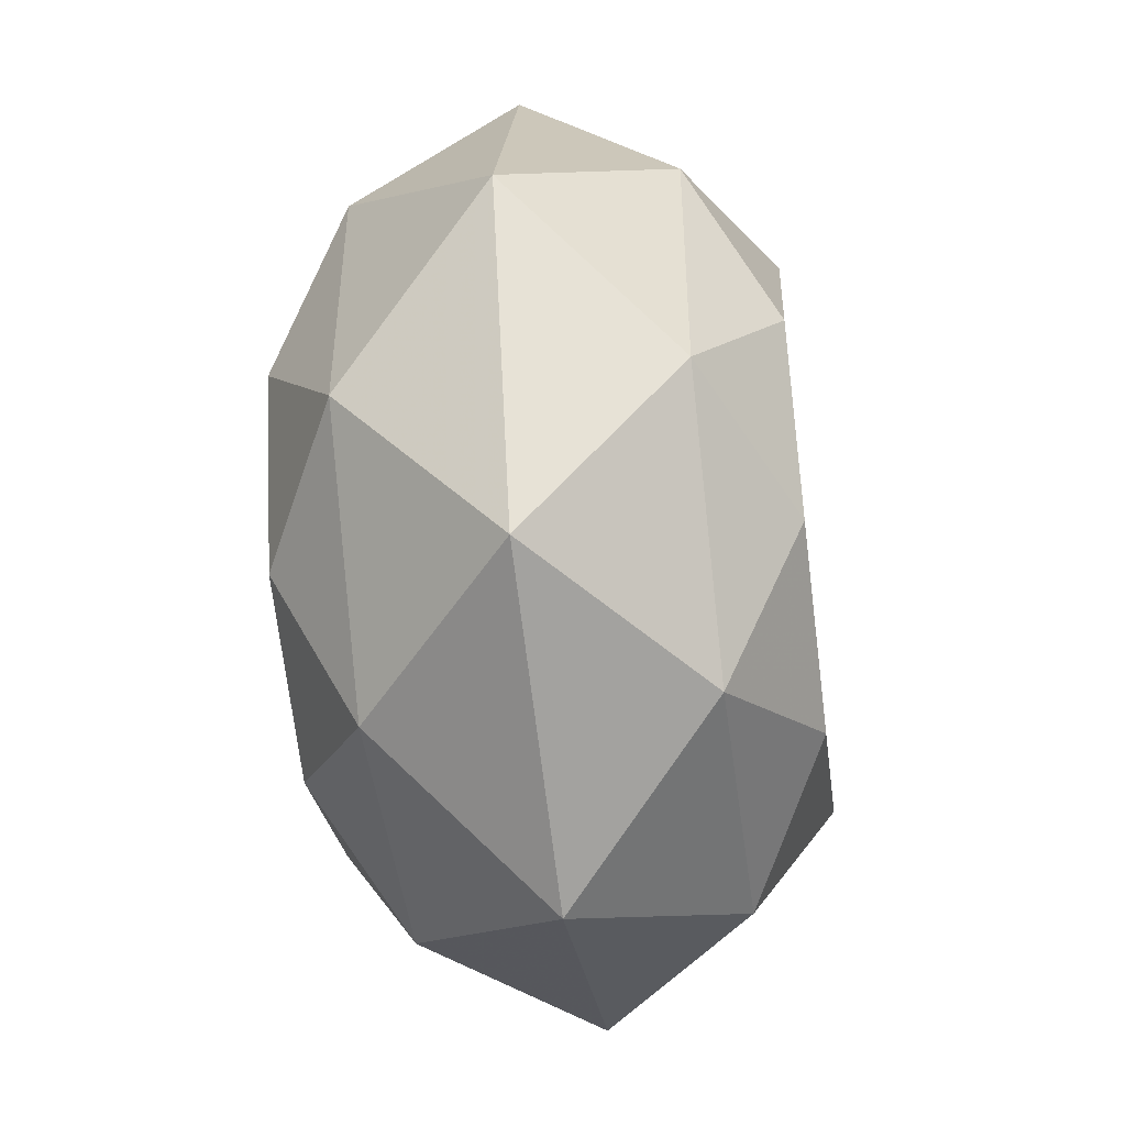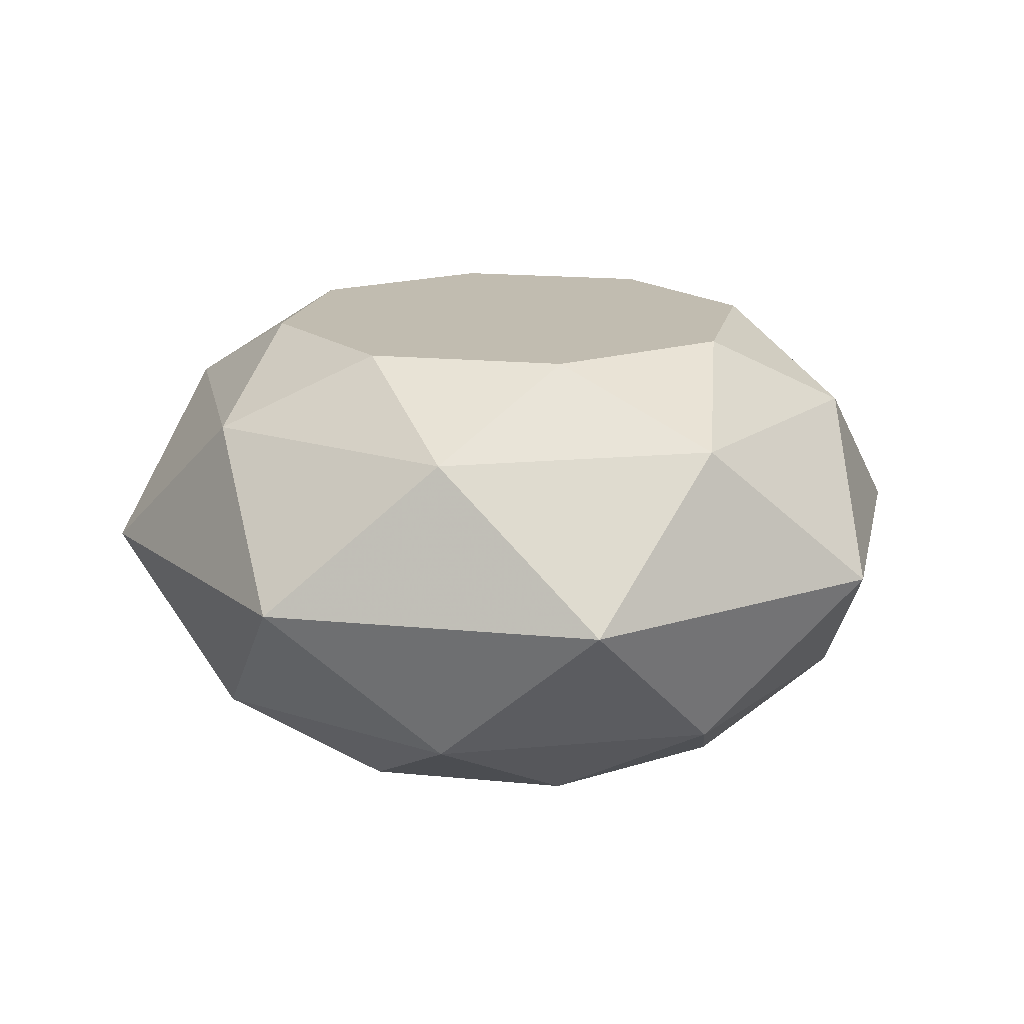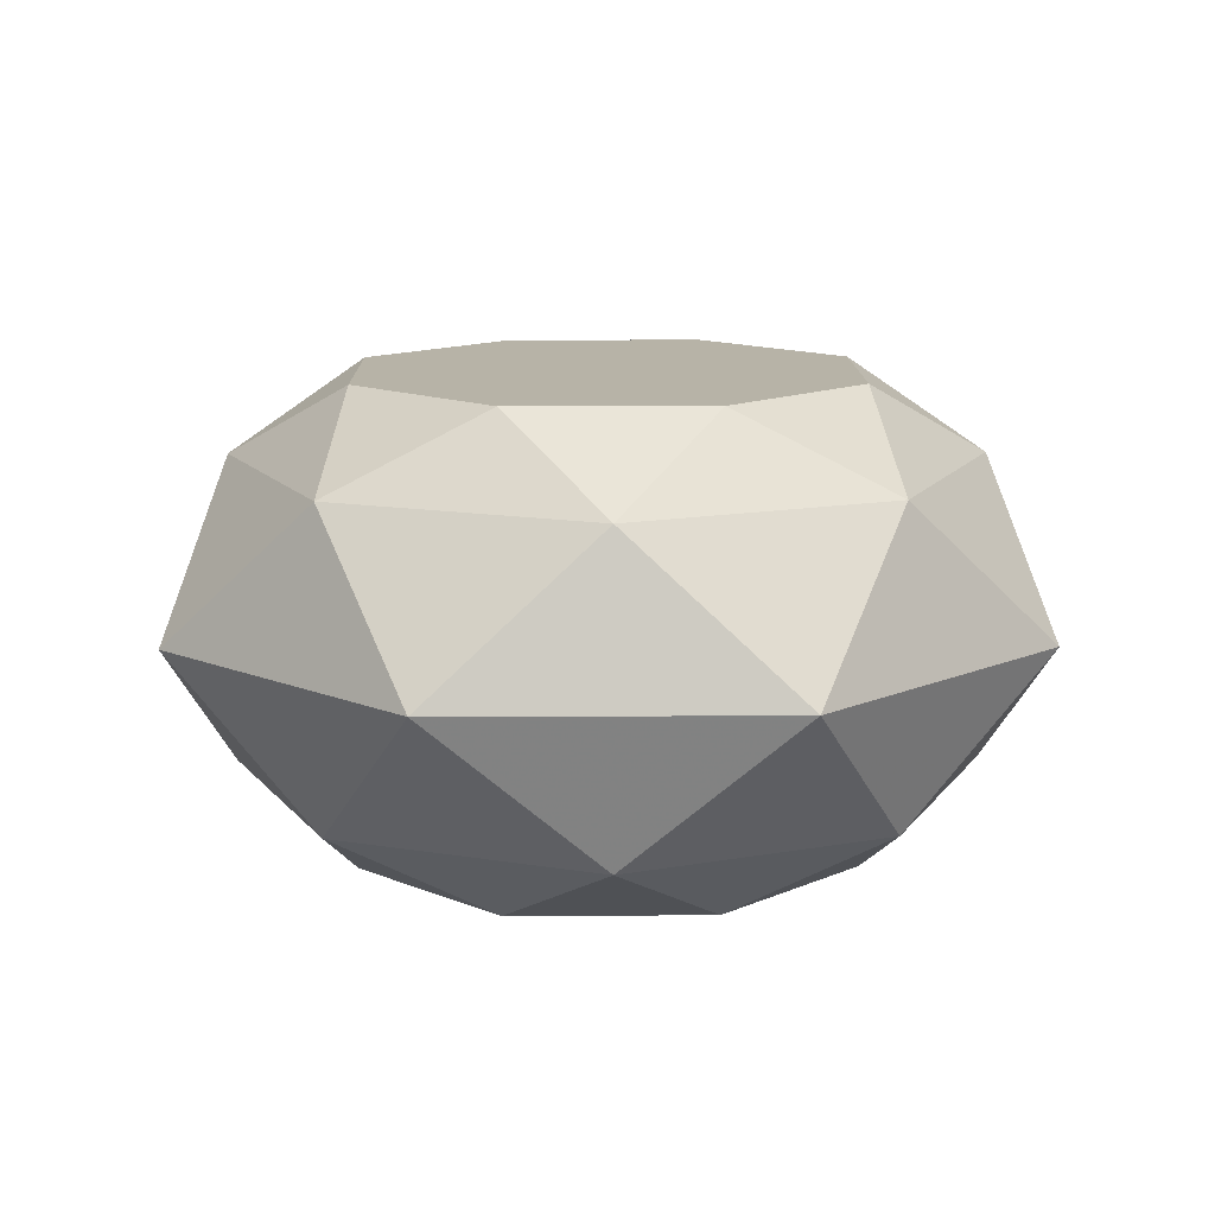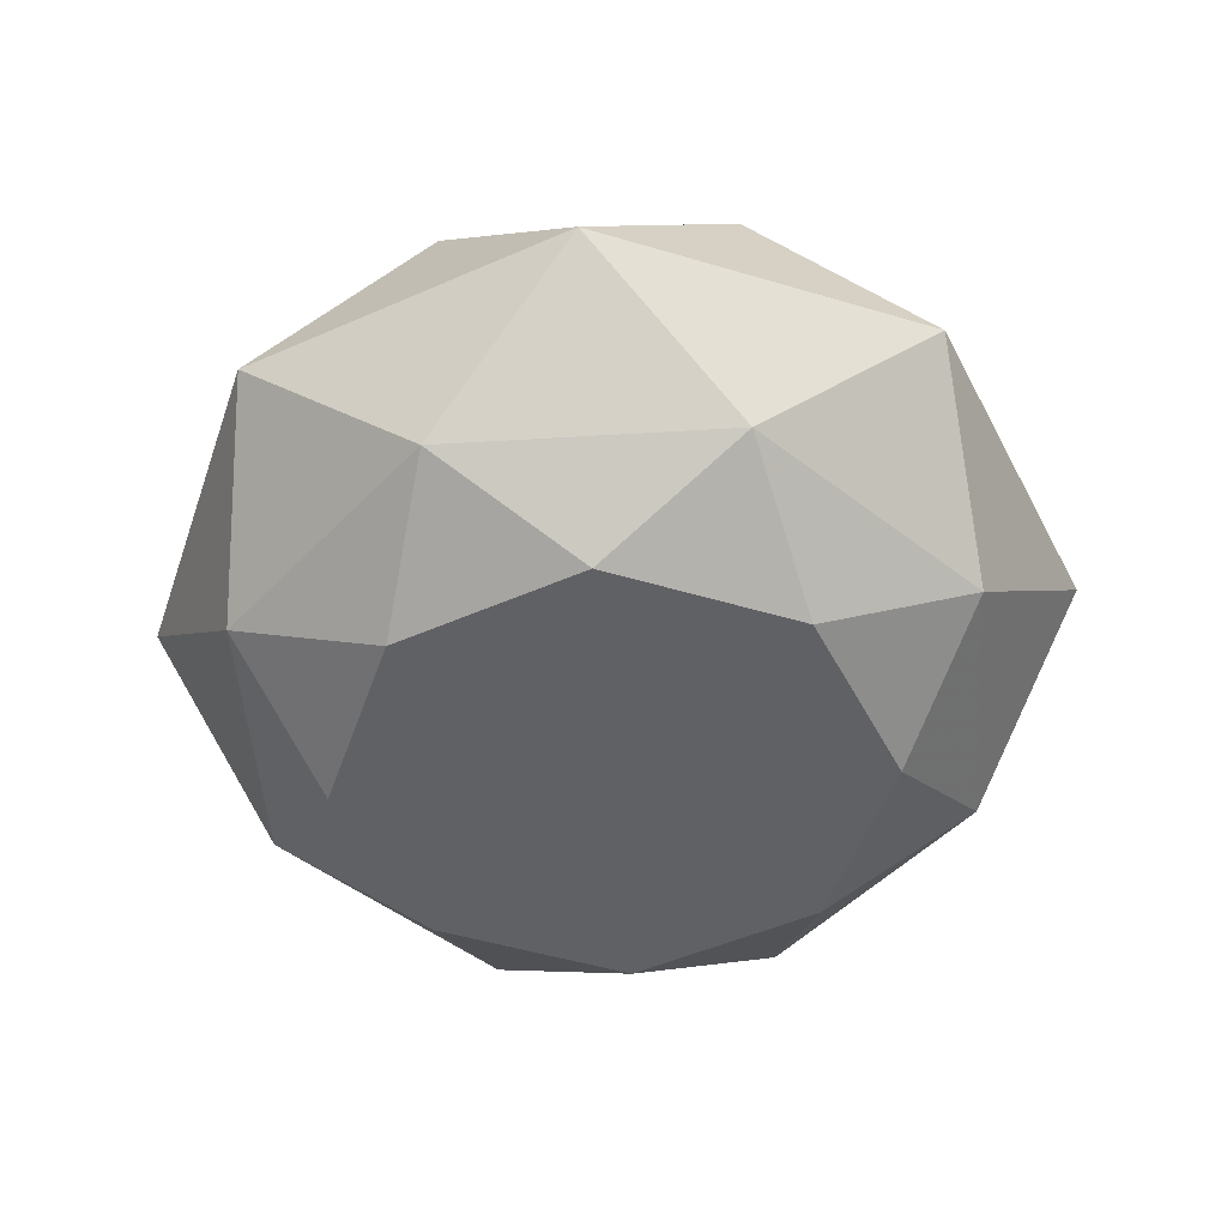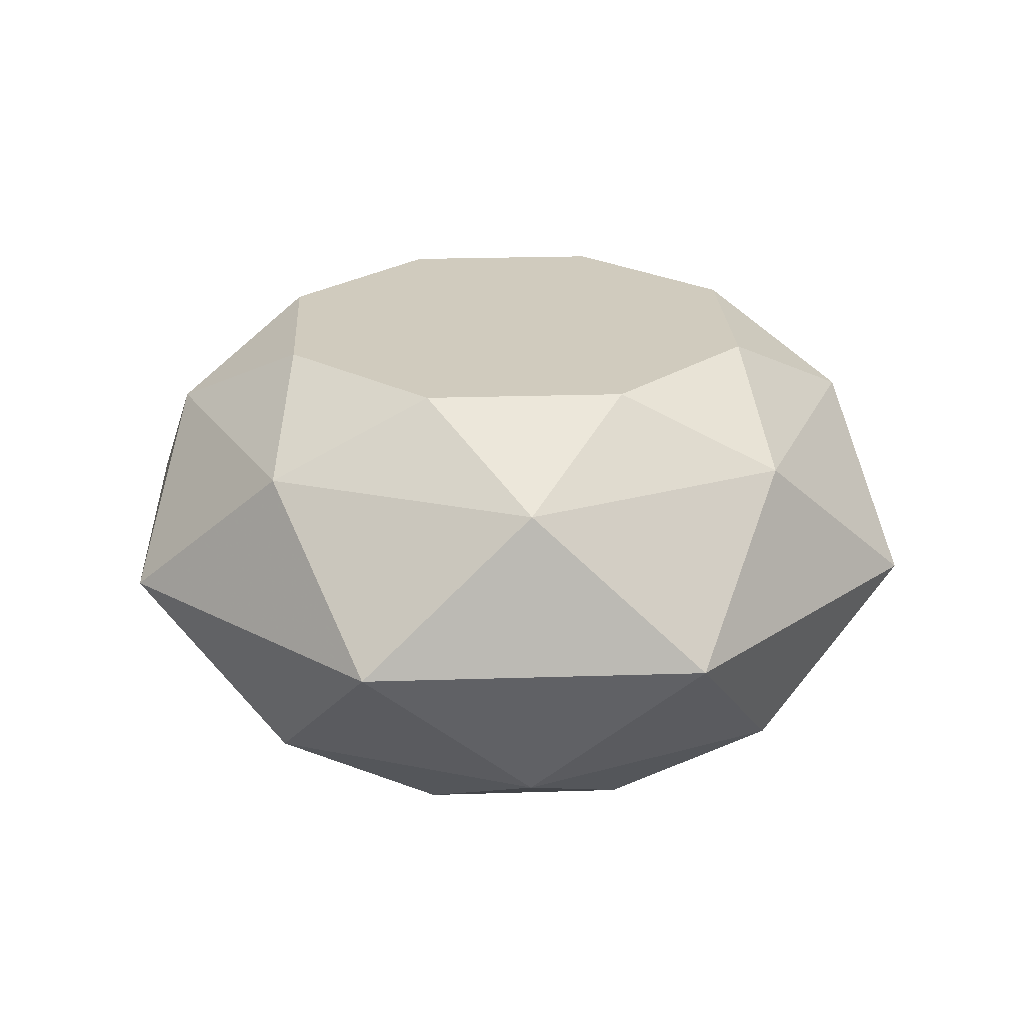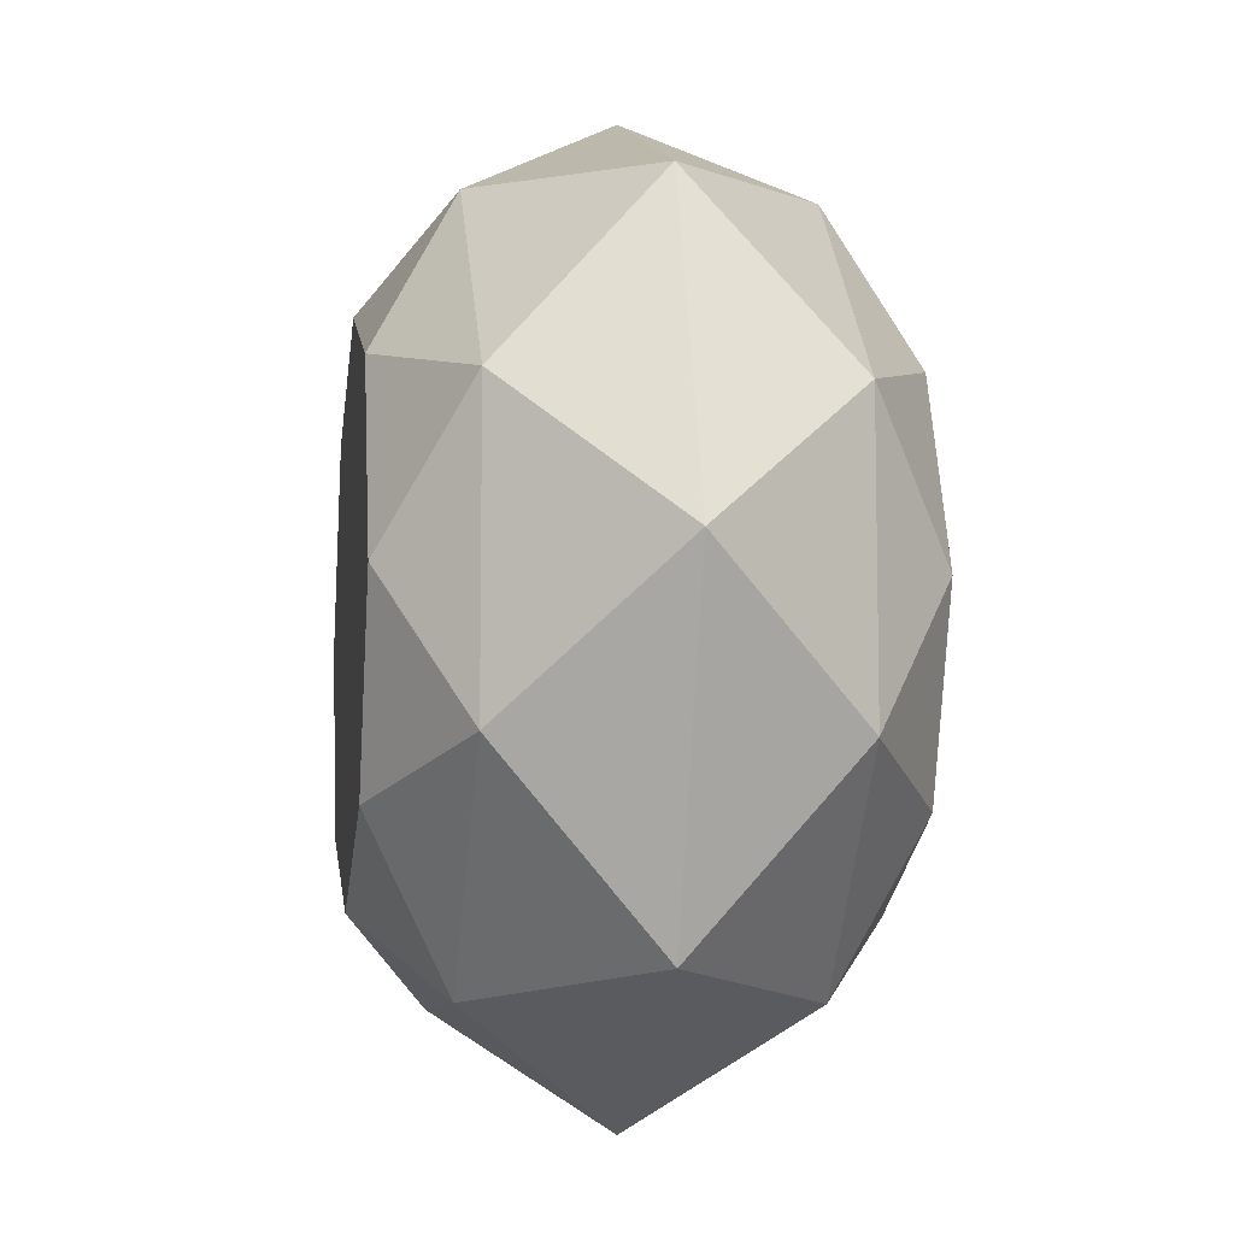
<metadata>
{"format":"obj","ext":"obj","renderer":"f3d","projection":"perspective","resolution":1024,"background":"white","views":[{"elev":-48.2,"azim":-82.3,"up":"+Z"},{"elev":16.5,"azim":-11.0,"up":"+Y"},{"elev":12.6,"azim":111.7,"up":"+Y"},{"elev":-48.2,"azim":3.9,"up":"+Y"},{"elev":23.5,"azim":109.4,"up":"+Y"},{"elev":-8.6,"azim":81.7,"up":"+Z"}]}
</metadata>
<code>
o world_root
v -58982 0 0
v -44684 20242 18508
v -41706 0 41706
v -18508 20242 44684
v 0 0 58982
v 18508 20242 44684
v 41706 0 41706
v 44684 20242 18508
v 58982 0 0
v 44684 20242 -18508
v 41706 0 -41706
v 18508 20242 -44684
v 0 0 -58982
v -18508 20242 -44684
v -41706 0 -41706
v -44684 20242 -18508
v -44684 -20242 18508
v -18508 -20242 44684
v -24288 -30844 24288
v 0 -30844 34350
v 0 -30844 0
v 24288 -30844 24288
v 34350 -30844 0
v 44684 -20242 18508
v 44684 -20242 -18508
v -34350 -30844 0
v -44684 -20242 -18508
v -24288 -30844 -24288
v -18508 -20242 -44684
v 0 -30844 -34350
v 18508 -20242 -44684
v 24288 -30844 -24288
v -34350 30844 0
v -24288 30844 -24288
v 0 30844 0
v 0 30844 -34350
v 24288 30844 -24288
v -24288 30844 24288
v 0 30844 34350
v 24288 30844 24288
v 18508 -20242 44684
v 34350 30844 0
v 33858 23688 -2016
v 36450 20600 -2016
v 35154 22144 0
v 36450 20600 2016
v 33858 23688 2016
v 31650 27370 -4124
v 31568 27468 -6124
v 35672 22578 0
v 32828 25968 -6570
v 33206 25516 -8576
v 34498 23978 -9036
v 36186 21966 -6990
v 37508 20390 -9950
v 39430 18098 -9392
v 39066 18534 -5902
v 40994 16236 -5846
v 41618 15492 -4326
v 39856 17592 -374
v 41430 15714 2172
v 41394 15758 5172
v 39466 18056 5114
v 38876 18758 8110
v 37198 20760 6546
v 36524 21562 9028
v 35554 22718 9498
v 30352 28918 -3162
v 29364 30096 -1192
v 29338 30126 808
v 30740 28456 2658
v 31112 28014 4864
v 32496 26362 5402
v 32410 26466 7650
v 32850 25940 8972
v 34026 24540 8940
v 34834 23576 8034
f 1/1 2/1 3/1
f 4/1 3/1 2/1
f 3/1 4/1 5/1
f 6/1 5/1 4/1
f 5/1 6/1 7/1
f 8/1 7/1 6/1
f 7/1 8/1 9/1
f 10/1 9/1 8/1
f 9/1 10/1 11/1
f 12/1 11/1 10/1
f 11/1 12/1 13/1
f 14/1 13/1 12/1
f 13/1 14/1 15/1
f 16/1 15/1 14/1
f 15/1 16/1 1/1
f 2/1 1/1 16/1
f 1/1 3/1 17/1
f 18/1 17/1 3/1
f 17/1 18/1 19/1
f 20/1 19/1 18/1
f 19/1 20/1 21/1
f 22/1 21/1 20/1
f 21/1 22/1 23/1
f 24/1 23/1 22/1
f 23/1 24/1 25/1
f 9/1 25/1 24/1
f 25/1 9/1 11/1
f 17/1 26/1 27/1
f 28/1 27/1 26/1
f 27/1 28/1 29/1
f 30/1 29/1 28/1
f 29/1 30/1 31/1
f 32/1 31/1 30/1
f 31/1 32/1 25/1
f 23/1 25/1 32/1
f 2/1 16/1 33/1
f 34/1 33/1 16/1
f 33/1 34/1 35/1
f 36/1 35/1 34/1
f 35/1 36/1 37/1
f 12/1 37/1 36/1
f 37/1 12/1 10/1
f 25/1 11/1 31/1
f 13/1 31/1 11/1
f 31/1 13/1 29/1
f 15/1 29/1 13/1
f 29/1 15/1 27/1
f 1/1 27/1 15/1
f 27/1 1/1 17/1
f 2/1 33/1 38/1
f 35/1 38/1 33/1
f 38/1 35/1 39/1
f 40/1 39/1 35/1
f 39/1 40/1 6/1
f 8/1 6/1 40/1
f 3/1 5/1 18/1
f 41/1 18/1 5/1
f 18/1 41/1 20/1
f 22/1 20/1 41/1
f 12/1 36/1 14/1
f 34/1 14/1 36/1
f 14/1 34/1 16/1
f 5/1 7/1 41/1
f 24/1 41/1 7/1
f 41/1 24/1 22/1
f 2/1 38/1 4/1
f 39/1 4/1 38/1
f 4/1 39/1 6/1
f 35/1 37/1 42/1
f 10/1 42/1 37/1
f 42/1 10/1 8/1
f 23/1 32/1 21/1
f 30/1 21/1 32/1
f 21/1 30/1 28/1
f 17/1 19/1 26/1
f 21/1 26/1 19/1
f 35/1 42/1 40/1
f 8/1 40/1 42/1
f 26/1 21/1 28/1
f 9/1 24/1 7/1
f 43/2 44/2 45/1
f 46/2 45/1 44/2
f 45/1 46/2 47/2
f 47/2 43/2 45/1
f 48/3 49/3 50/1
f 51/3 50/1 49/3
f 50/1 51/3 52/3
f 52/3 53/3 50/1
f 54/3 50/1 53/3
f 50/1 54/3 55/3
f 55/3 56/3 50/1
f 57/3 50/1 56/3
f 50/1 57/3 58/3
f 58/3 59/3 50/1
f 60/3 50/1 59/3
f 50/1 60/3 61/3
f 61/3 62/3 50/1
f 63/3 50/1 62/3
f 50/1 63/3 64/3
f 64/3 65/3 50/1
f 66/3 50/1 65/3
f 50/1 66/3 67/3
f 48/3 50/1 68/3
f 69/3 68/3 50/1
f 69/3 50/1 70/3
f 71/3 70/3 50/1
f 71/3 50/1 72/3
f 73/3 72/3 50/1
f 73/3 50/1 74/3
f 75/3 74/3 50/1
f 75/3 50/1 76/3
f 77/3 76/3 50/1
f 50/1 67/3 77/3

</code>
